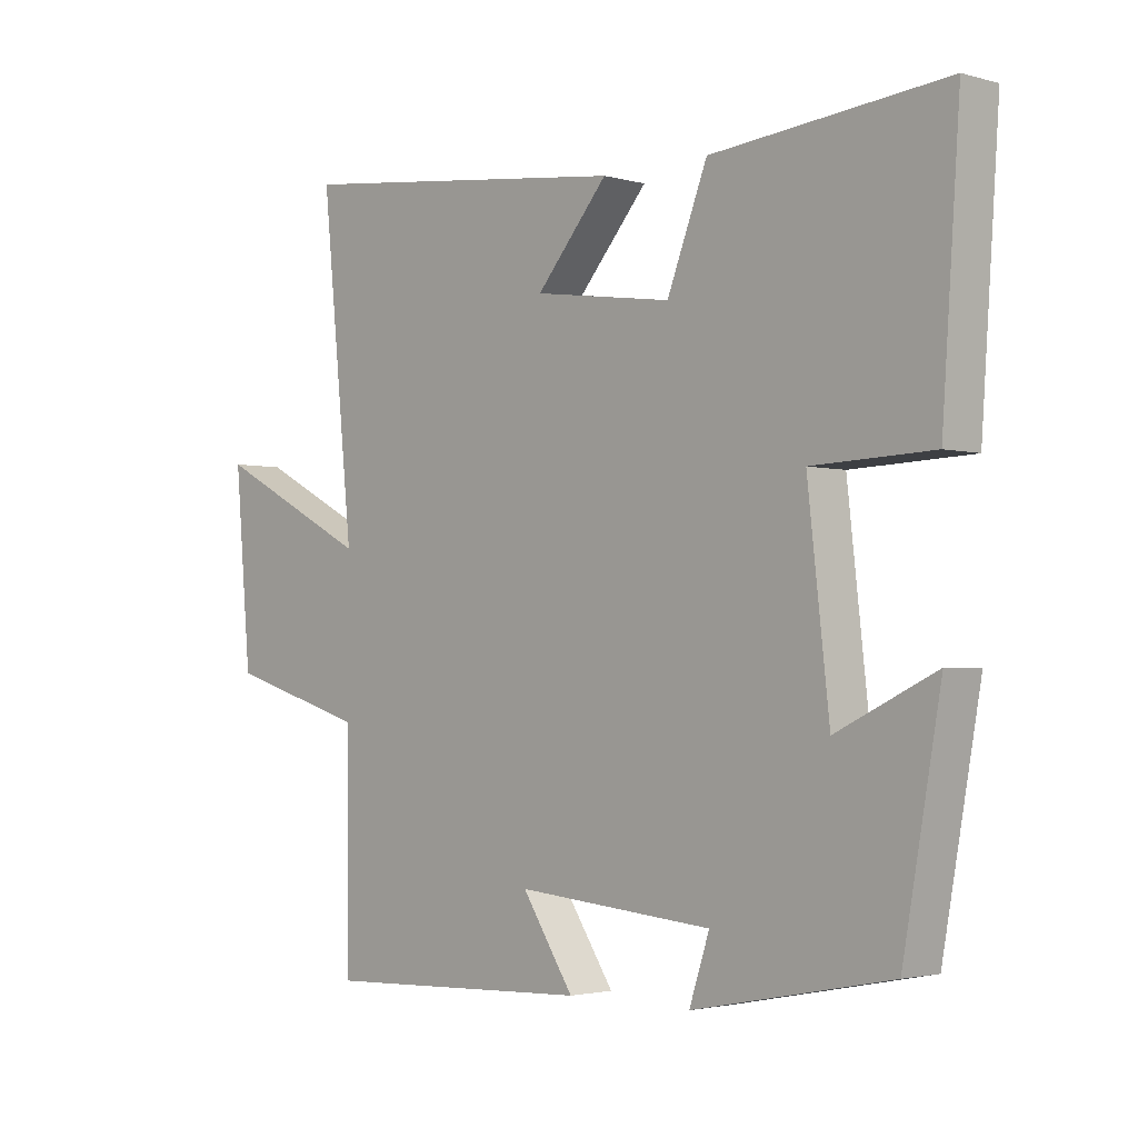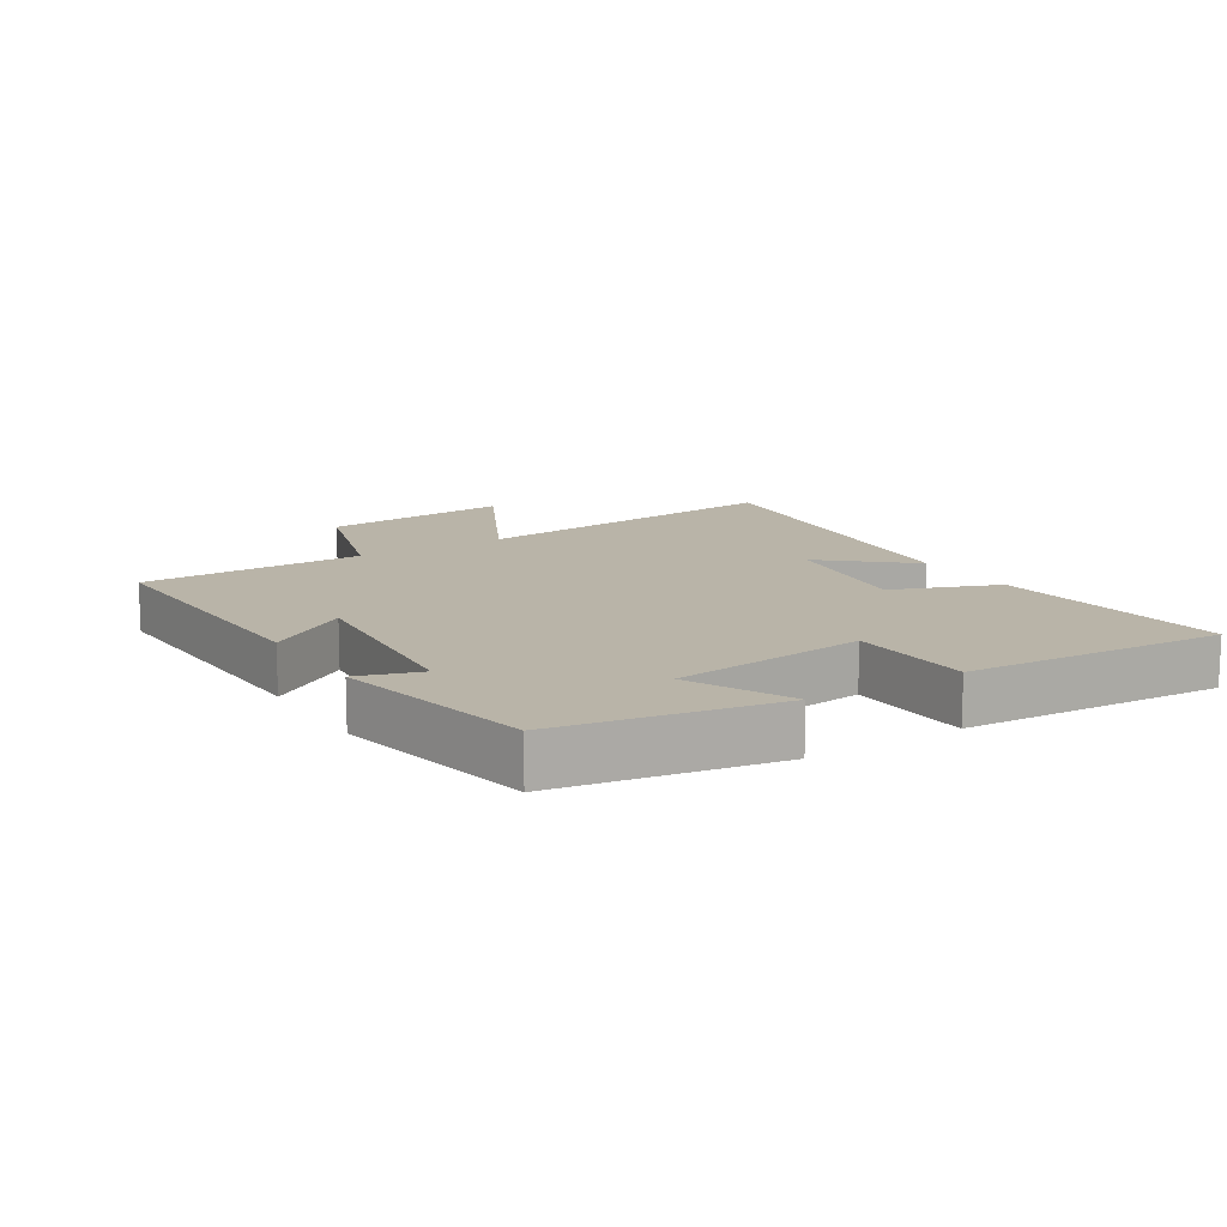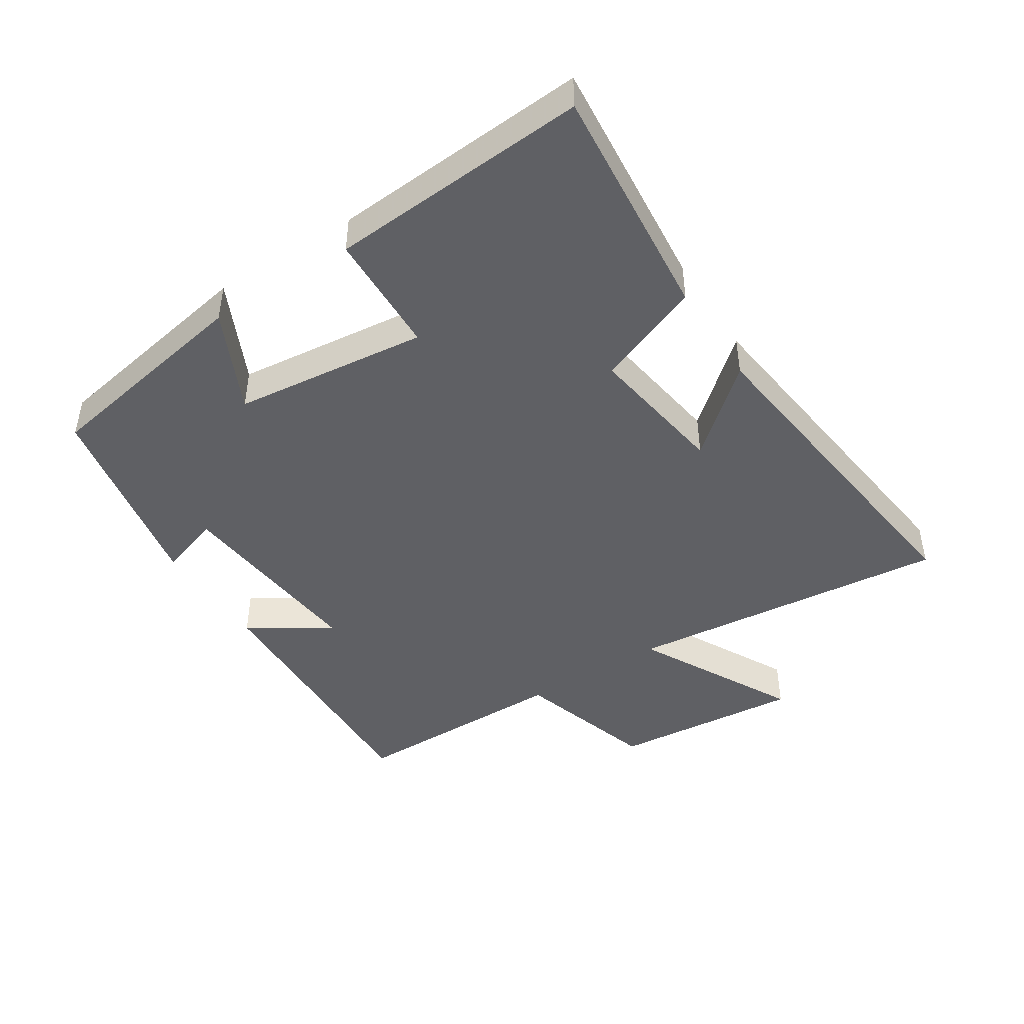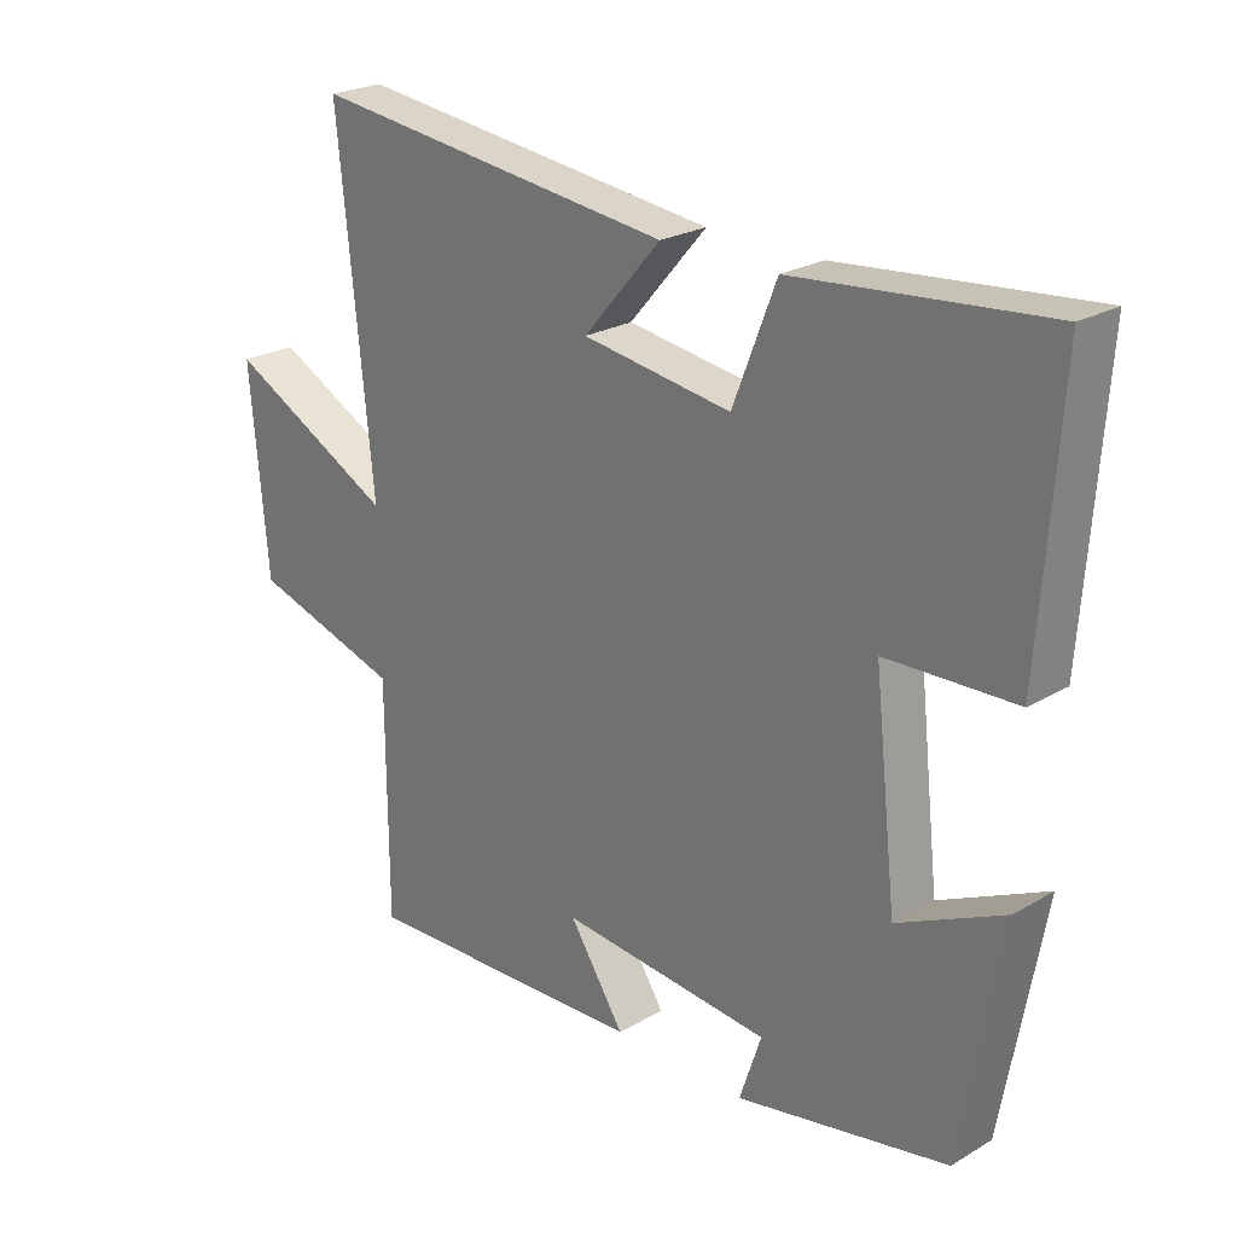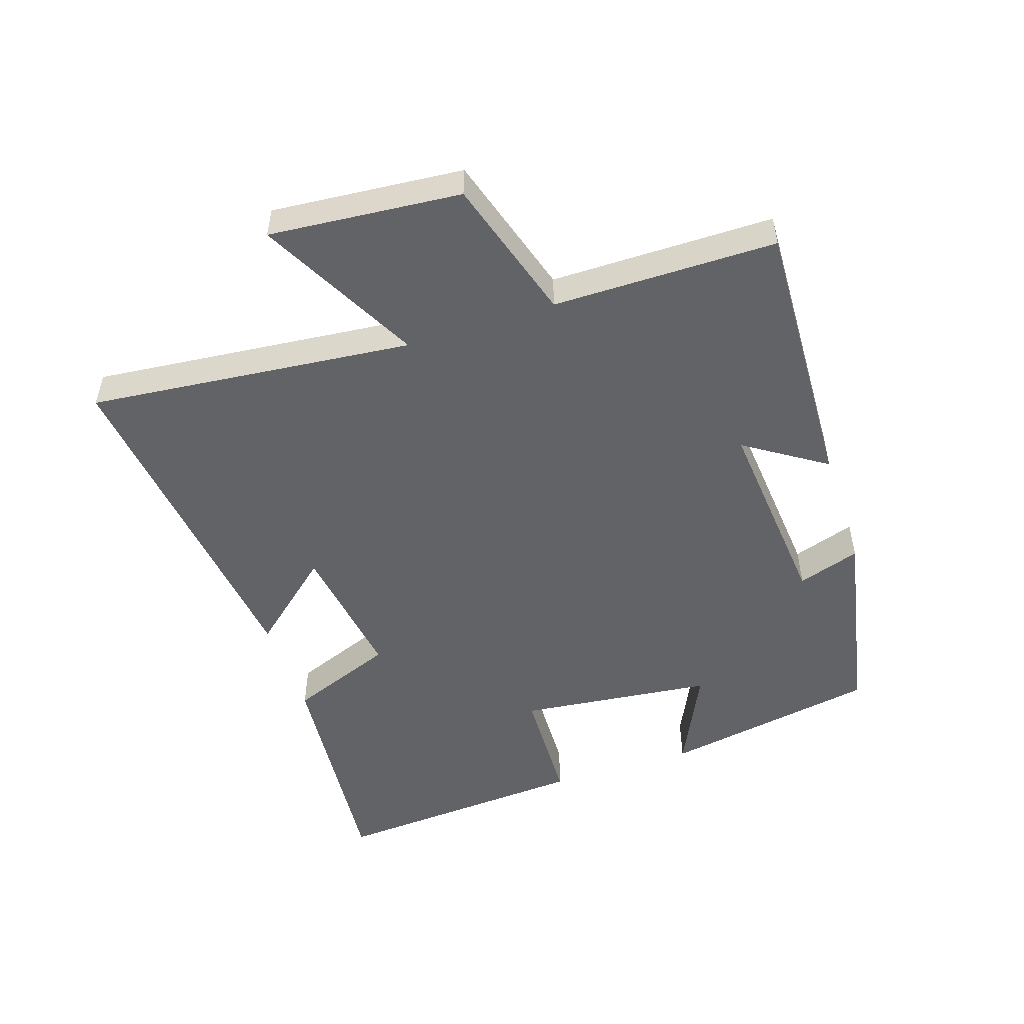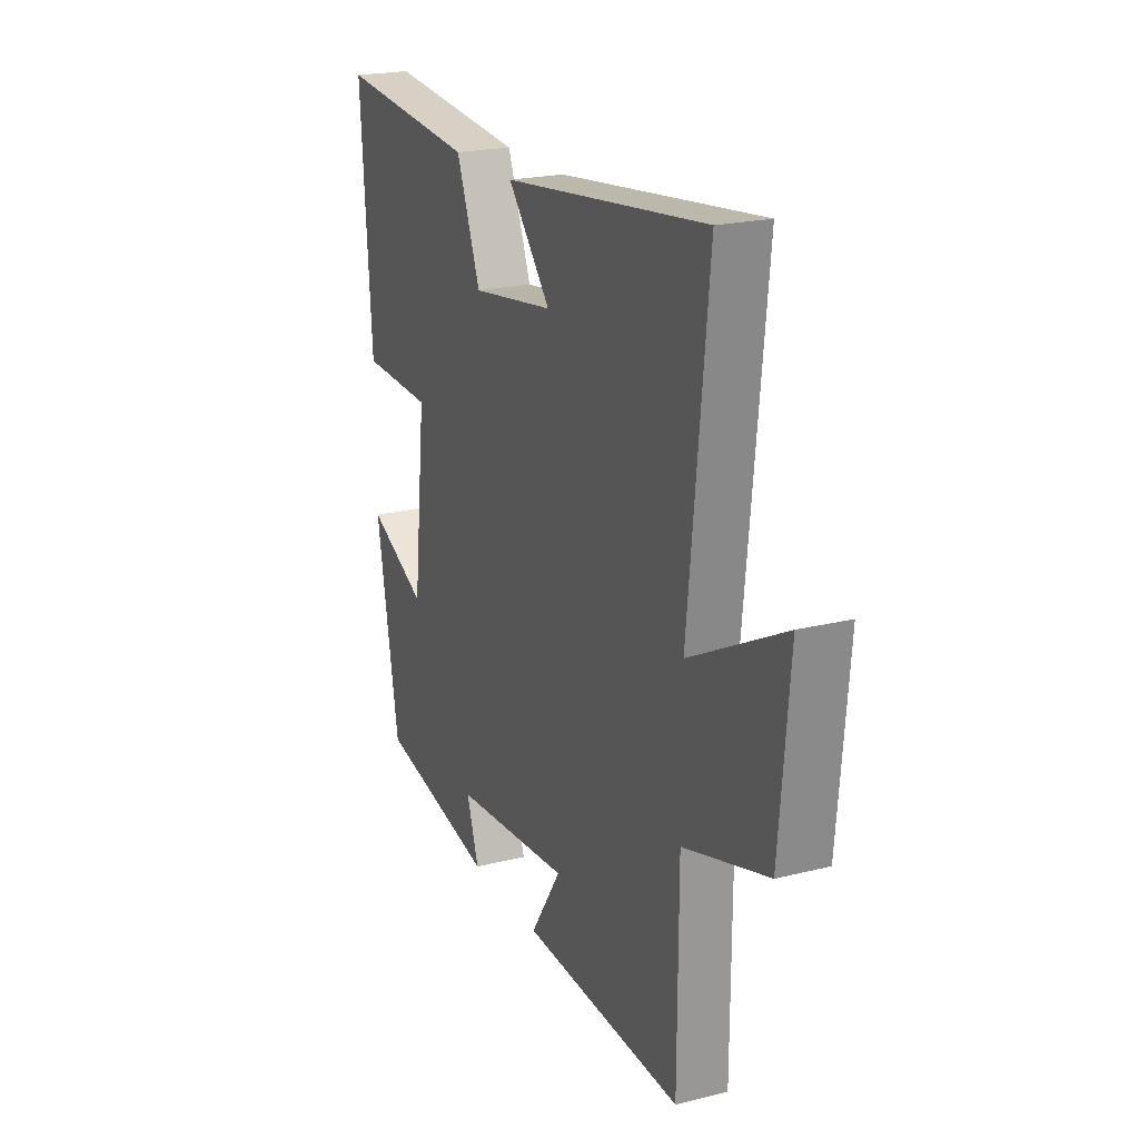
<metadata>
{"format":"obj","ext":"obj","renderer":"f3d","projection":"perspective","resolution":1024,"background":"white","views":[{"elev":-2.5,"azim":-134.2,"up":"+Z"},{"elev":13.1,"azim":-122.2,"up":"+Y"},{"elev":-44.8,"azim":-57.2,"up":"+Y"},{"elev":23.9,"azim":-134.3,"up":"+Z"},{"elev":-50.8,"azim":108.3,"up":"+Y"},{"elev":21.3,"azim":66.0,"up":"+Z"}]}
</metadata>
<code>
v -0.528 0.07 0.535
v -0.158 0.07 0.5
v -0.094 0.07 0.336
v 0.126 0.07 0.368
v 0.012 0.07 0.5
v 0.551 0.07 0.564
v 0.5 0.07 0.062
v 0.748 0.07 0.191
v 0.722 0.07 -0.105
v 0.5 0.07 -0.172
v 0.499 0.07 -0.517
v 0.071 0.07 -0.5
v 0.153 0.07 -0.375
v -0.159 0.07 -0.403
v -0.127 0.07 -0.5
v -0.44 0.07 -0.438
v -0.5 0.07 -0.102
v -0.343 0.07 -0.177
v -0.309 0.07 0.125
v -0.5 0.07 0.132
v -0.528 0 0.535
v -0.158 0 0.5
v -0.094 0 0.336
v 0.126 0 0.368
v 0.012 0 0.5
v 0.551 0 0.564
v 0.5 0 0.062
v 0.748 0 0.191
v 0.722 0 -0.105
v 0.5 0 -0.172
v 0.499 0 -0.517
v 0.071 0 -0.5
v 0.153 0 -0.375
v -0.159 0 -0.403
v -0.127 0 -0.5
v -0.44 0 -0.438
v -0.5 0 -0.102
v -0.343 0 -0.177
v -0.309 0 0.125
v -0.5 0 0.132
f 19 20 1 2
f 18 19 2 3
f 15 16 17 18
f 14 15 18
f 13 14 18 3
f 10 11 12 13
f 10 13 3 4
f 7 8 9 10
f 7 10 4
f 4 5 6 7
f 22 21 40 39
f 23 22 39 38
f 38 37 36 35
f 38 35 34
f 23 38 34 33
f 33 32 31 30
f 24 23 33 30
f 30 29 28 27
f 24 30 27
f 27 26 25 24
f 1 21 22 2
f 2 22 23 3
f 3 23 24 4
f 4 24 25 5
f 5 25 26 6
f 6 26 27 7
f 7 27 28 8
f 8 28 29 9
f 9 29 30 10
f 10 30 31 11
f 11 31 32 12
f 12 32 33 13
f 13 33 34 14
f 14 34 35 15
f 15 35 36 16
f 16 36 37 17
f 17 37 38 18
f 18 38 39 19
f 19 39 40 20
f 20 40 21 1

</code>
